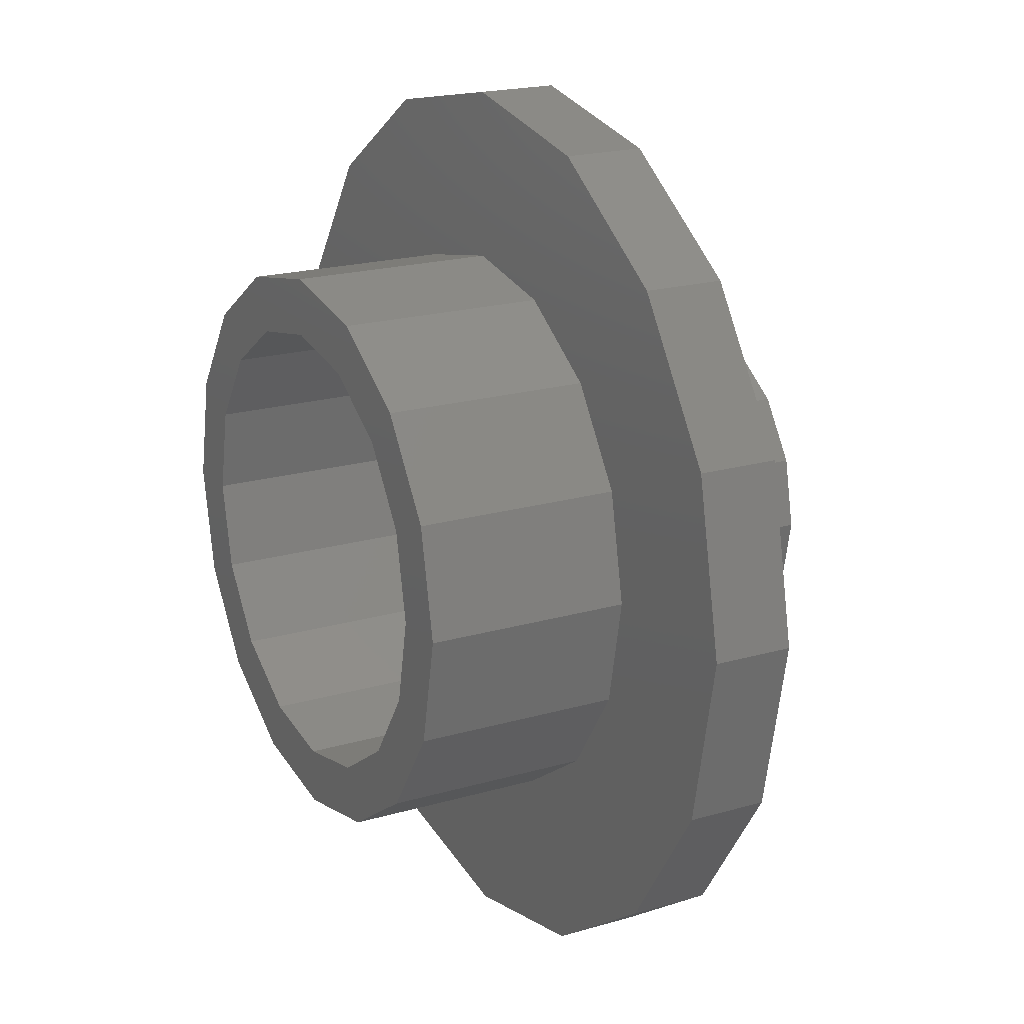
<metadata>
{"format":"stl","ext":"stl","renderer":"f3d","projection":"perspective","resolution":1024,"background":"white","views":[{"elev":19.6,"azim":61.4,"up":"+Z"}]}
</metadata>
<code>
# stl→obj: 408 verts, 800 faces
v 0.4 -0.84 0
v 0.5 -0.84 0
v 0.4619 -0.84 0.1913
v 0.3696 -0.84 0.1531
v 0.3536 -0.84 0.3536
v 0.2828 -0.84 0.2828
v 0.1913 -0.84 0.4619
v 0.1531 -0.84 0.3696
v -0 -0.84 0.5
v -0 -0.84 0.4
v -0.1913 -0.84 0.4619
v -0.1531 -0.84 0.3696
v -0.3536 -0.84 0.3536
v -0.2828 -0.84 0.2828
v -0.4619 -0.84 0.1913
v -0.3696 -0.84 0.1531
v -0.5 -0.84 -0
v -0.4 -0.84 -0
v -0.4619 -0.84 -0.1913
v -0.3696 -0.84 -0.1531
v -0.3536 -0.84 -0.3536
v -0.2828 -0.84 -0.2828
v -0.1913 -0.84 -0.4619
v -0.1531 -0.84 -0.3696
v 0 -0.84 -0.5
v 0 -0.84 -0.4
v 0.1913 -0.84 -0.4619
v 0.1531 -0.84 -0.3696
v 0.3536 -0.84 -0.3536
v 0.2828 -0.84 -0.2828
v 0.4619 -0.84 -0.1913
v 0.3696 -0.84 -0.1531
v 0.4 -0.48 0
v 0.3696 -0.48 -0.1531
v 0.2828 -0.48 -0.2828
v 0.1531 -0.48 -0.3696
v 0 -0.48 -0.4
v -0.1531 -0.48 -0.3696
v -0.2828 -0.48 -0.2828
v -0.3696 -0.48 -0.1531
v -0.4 -0.48 -0
v -0.3696 -0.48 0.1531
v -0.2828 -0.48 0.2828
v -0.1531 -0.48 0.3696
v -0 -0.48 0.4
v 0.1531 -0.48 0.3696
v 0.2828 -0.48 0.2828
v 0.3696 -0.48 0.1531
v 0.3 -0.48 0
v 0.2772 -0.48 0.1148
v 0.2121 -0.48 0.2121
v 0.1148 -0.48 0.2772
v -0 -0.48 0.3
v -0.1148 -0.48 0.2772
v -0.2121 -0.48 0.2121
v -0.2772 -0.48 0.1148
v -0.3 -0.48 -0
v -0.2772 -0.48 -0.1148
v -0.2121 -0.48 -0.2121
v -0.1148 -0.48 -0.2772
v 0 -0.48 -0.3
v 0.1148 -0.48 -0.2772
v 0.2121 -0.48 -0.2121
v 0.2772 -0.48 -0.1148
v 0.25 -0.48 0
v 0.231 -0.48 0.09567
v 0.1768 -0.48 0.1768
v 0.09567 -0.48 0.231
v -0 -0.48 0.25
v -0.09567 -0.48 0.231
v -0.1768 -0.48 0.1768
v -0.231 -0.48 0.09567
v -0.25 -0.48 -0
v -0.231 -0.48 -0.09567
v -0.1768 -0.48 -0.1768
v -0.09567 -0.48 -0.231
v 0 -0.48 -0.25
v 0.09567 -0.48 -0.231
v 0.1768 -0.48 -0.1768
v 0.231 -0.48 -0.09567
v 0.25 -0.34 0
v 0.231 -0.34 -0.09567
v 0.1768 -0.34 -0.1768
v 0.09567 -0.34 -0.231
v 0 -0.34 -0.25
v -0.09567 -0.34 -0.231
v -0.1768 -0.34 -0.1768
v -0.231 -0.34 -0.09567
v -0.25 -0.34 -0
v -0.231 -0.34 0.09567
v -0.1768 -0.34 0.1768
v -0.09567 -0.34 0.231
v -0 -0.34 0.25
v 0.09567 -0.34 0.231
v 0.1768 -0.34 0.1768
v 0.231 -0.34 0.09567
v 0.24 -0.34 0
v 0.2217 -0.34 0.09184
v 0.1697 -0.34 0.1697
v 0.09184 -0.34 0.2217
v -0 -0.34 0.24
v -0.09184 -0.34 0.2217
v -0.1697 -0.34 0.1697
v -0.2217 -0.34 0.09184
v -0.24 -0.34 -0
v -0.2217 -0.34 -0.09184
v -0.1697 -0.34 -0.1697
v -0.09184 -0.34 -0.2217
v 0 -0.34 -0.24
v 0.09184 -0.34 -0.2217
v 0.1697 -0.34 -0.1697
v 0.2217 -0.34 -0.09184
v 0.16 -0.34 0
v 0.1478 -0.34 0.06123
v 0.1131 -0.34 0.1131
v 0.06123 -0.34 0.1478
v -0 -0.34 0.16
v -0.06123 -0.34 0.1478
v -0.1131 -0.34 0.1131
v -0.1478 -0.34 0.06123
v -0.16 -0.34 -0
v -0.1478 -0.34 -0.06123
v -0.1131 -0.34 -0.1131
v -0.06123 -0.34 -0.1478
v 0 -0.34 -0.16
v 0.06123 -0.34 -0.1478
v 0.1131 -0.34 -0.1131
v 0.1478 -0.34 -0.06123
v 0.16 0 0
v 0.1478 0 -0.06123
v 0.1131 0 -0.1131
v 0.06123 0 -0.1478
v 0 0 -0.16
v -0.06123 0 -0.1478
v -0.1131 0 -0.1131
v -0.1478 0 -0.06123
v -0.16 0 -0
v -0.1478 0 0.06123
v -0.1131 0 0.1131
v -0.06123 0 0.1478
v -0 0 0.16
v 0.06123 0 0.1478
v 0.1131 0 0.1131
v 0.1478 0 0.06123
v 0.3 0 0
v 0.31 0 0
v 0.2864 0 -0.1186
v 0.2772 0 -0.1148
v 0.2192 0 -0.2192
v 0.2121 0 -0.2121
v 0.1186 0 -0.2864
v 0.1148 0 -0.2772
v 0 0 -0.31
v 0 0 -0.3
v -0.1186 0 -0.2864
v -0.1148 0 -0.2772
v -0.2192 0 -0.2192
v -0.2121 0 -0.2121
v -0.2864 0 -0.1186
v -0.2772 0 -0.1148
v -0.31 0 -0
v -0.3 0 -0
v -0.2864 0 0.1186
v -0.2772 0 0.1148
v -0.2192 0 0.2192
v -0.2121 0 0.2121
v -0.1186 0 0.2864
v -0.1148 0 0.2772
v -0 0 0.31
v -0 0 0.3
v 0.1186 0 0.2864
v 0.1148 0 0.2772
v 0.2192 0 0.2192
v 0.2121 0 0.2121
v 0.2864 0 0.1186
v 0.2772 0 0.1148
v 0.24 0 0
v 0.2217 0 -0.09184
v 0.1697 0 -0.1697
v 0.09184 0 -0.2217
v -0 0 -0.3
v -0 0 -0.24
v -0.09184 0 -0.2217
v -0.1697 0 -0.1697
v -0.2217 0 -0.09184
v -0.3 0 0
v -0.24 0 0
v -0.2217 0 0.09184
v -0.1697 0 0.1697
v -0.09184 0 0.2217
v 0 0 0.3
v 0 0 0.24
v 0.09184 0 0.2217
v 0.1697 0 0.1697
v 0.2217 0 0.09184
v 0.3 0 -0
v 0.24 0 -0
v 0 0 -0.24
v -0.24 0 -0
v -0 0 0.24
v 0.31 -0.19 0
v 0.2864 -0.19 0.1186
v 0.2192 -0.19 0.2192
v 0.1186 -0.19 0.2864
v -0 -0.19 0.31
v -0.1186 -0.19 0.2864
v -0.2192 -0.19 0.2192
v -0.2864 -0.19 0.1186
v -0.31 -0.19 -0
v -0.2864 -0.19 -0.1186
v -0.2192 -0.19 -0.2192
v -0.1186 -0.19 -0.2864
v 0 -0.19 -0.31
v 0.1186 -0.19 -0.2864
v 0.2192 -0.19 -0.2192
v 0.2864 -0.19 -0.1186
v 0.2969 -0.2474 0.123
v 0.3214 -0.2474 0
v 0.327 -0.2961 0.1354
v 0.3539 -0.2961 0
v 0.3719 -0.3286 0.1541
v 0.4026 -0.3286 0
v 0.425 -0.34 0.176
v 0.46 -0.34 0
v 0.2273 -0.2474 0.2273
v 0.2503 -0.2961 0.2503
v 0.2847 -0.3286 0.2847
v 0.3253 -0.34 0.3253
v 0.123 -0.2474 0.2969
v 0.1354 -0.2961 0.327
v 0.1541 -0.3286 0.3719
v 0.176 -0.34 0.425
v -0 -0.2474 0.3214
v -0 -0.2961 0.3539
v -0 -0.3286 0.4026
v -0 -0.34 0.46
v -0.123 -0.2474 0.2969
v -0.1354 -0.2961 0.327
v -0.1541 -0.3286 0.3719
v -0.176 -0.34 0.425
v -0.2273 -0.2474 0.2273
v -0.2503 -0.2961 0.2503
v -0.2847 -0.3286 0.2847
v -0.3253 -0.34 0.3253
v -0.2969 -0.2474 0.123
v -0.327 -0.2961 0.1354
v -0.3719 -0.3286 0.1541
v -0.425 -0.34 0.176
v -0.3214 -0.2474 -0
v -0.3539 -0.2961 -0
v -0.4026 -0.3286 -0
v -0.46 -0.34 -0
v -0.2969 -0.2474 -0.123
v -0.327 -0.2961 -0.1354
v -0.3719 -0.3286 -0.1541
v -0.425 -0.34 -0.176
v -0.2273 -0.2474 -0.2273
v -0.2503 -0.2961 -0.2503
v -0.2847 -0.3286 -0.2847
v -0.3253 -0.34 -0.3253
v -0.123 -0.2474 -0.2969
v -0.1354 -0.2961 -0.327
v -0.1541 -0.3286 -0.3719
v -0.176 -0.34 -0.425
v 0 -0.2474 -0.3214
v 0 -0.2961 -0.3539
v 0 -0.3286 -0.4026
v 0 -0.34 -0.46
v 0.123 -0.2474 -0.2969
v 0.1354 -0.2961 -0.327
v 0.1541 -0.3286 -0.3719
v 0.176 -0.34 -0.425
v 0.2273 -0.2474 -0.2273
v 0.2503 -0.2961 -0.2503
v 0.2847 -0.3286 -0.2847
v 0.3253 -0.34 -0.3253
v 0.2969 -0.2474 -0.123
v 0.327 -0.2961 -0.1354
v 0.3719 -0.3286 -0.1541
v 0.425 -0.34 -0.176
v 0.69 -0.34 0
v 0.6375 -0.34 -0.2641
v 0.4879 -0.34 -0.4879
v 0.2641 -0.34 -0.6375
v 0 -0.34 -0.69
v -0.2641 -0.34 -0.6375
v -0.4879 -0.34 -0.4879
v -0.6375 -0.34 -0.2641
v -0.69 -0.34 -0
v -0.6375 -0.34 0.2641
v -0.4879 -0.34 0.4879
v -0.2641 -0.34 0.6375
v -0 -0.34 0.69
v 0.2641 -0.34 0.6375
v 0.4879 -0.34 0.4879
v 0.6375 -0.34 0.2641
v 0.7475 -0.34 0
v 0.6906 -0.34 -0.2861
v 0.5286 -0.34 -0.5286
v 0.2861 -0.34 -0.6906
v 0 -0.34 -0.7475
v -0.2861 -0.34 -0.6906
v -0.5286 -0.34 -0.5286
v -0.6906 -0.34 -0.2861
v -0.7475 -0.34 -0
v -0.6906 -0.34 0.2861
v -0.5286 -0.34 0.5286
v -0.2861 -0.34 0.6906
v -0 -0.34 0.7475
v 0.2861 -0.34 0.6906
v 0.5286 -0.34 0.5286
v 0.6906 -0.34 0.2861
v 0.78 -0.34 0
v 0.7206 -0.34 -0.2985
v 0.5515 -0.34 -0.5515
v 0.2985 -0.34 -0.7206
v 0 -0.34 -0.78
v -0.2985 -0.34 -0.7206
v -0.5515 -0.34 -0.5515
v -0.7206 -0.34 -0.2985
v -0.78 -0.34 -0
v -0.7206 -0.34 0.2985
v -0.5515 -0.34 0.5515
v -0.2985 -0.34 0.7206
v -0 -0.34 0.78
v 0.2985 -0.34 0.7206
v 0.5515 -0.34 0.5515
v 0.7206 -0.34 0.2985
v 0.795 -0.34 0
v 0.7345 -0.34 -0.3042
v 0.5622 -0.34 -0.5622
v 0.3042 -0.34 -0.7345
v 0 -0.34 -0.795
v -0.3042 -0.34 -0.7345
v -0.5622 -0.34 -0.5622
v -0.7345 -0.34 -0.3042
v -0.795 -0.34 -0
v -0.7345 -0.34 0.3042
v -0.5622 -0.34 0.5622
v -0.3042 -0.34 0.7345
v -0 -0.34 0.795
v 0.3042 -0.34 0.7345
v 0.5622 -0.34 0.5622
v 0.7345 -0.34 0.3042
v 0.795 -0.48 0
v 0.7345 -0.48 0.3042
v 0.5622 -0.48 0.5622
v 0.3042 -0.48 0.7345
v -0 -0.48 0.795
v -0.3042 -0.48 0.7345
v -0.5622 -0.48 0.5622
v -0.7345 -0.48 0.3042
v -0.795 -0.48 -0
v -0.7345 -0.48 -0.3042
v -0.5622 -0.48 -0.5622
v -0.3042 -0.48 -0.7345
v 0 -0.48 -0.795
v 0.3042 -0.48 -0.7345
v 0.5622 -0.48 -0.5622
v 0.7345 -0.48 -0.3042
v 0.78 -0.48 0
v 0.7206 -0.48 0.2985
v 0.5515 -0.48 0.5515
v 0.2985 -0.48 0.7206
v -0 -0.48 0.78
v -0.2985 -0.48 0.7206
v -0.5515 -0.48 0.5515
v -0.7206 -0.48 0.2985
v -0.78 -0.48 -0
v -0.7206 -0.48 -0.2985
v -0.5515 -0.48 -0.5515
v -0.2985 -0.48 -0.7206
v 0 -0.48 -0.78
v 0.2985 -0.48 -0.7206
v 0.5515 -0.48 -0.5515
v 0.7206 -0.48 -0.2985
v 0.75 -0.48 0
v 0.6929 -0.48 0.287
v 0.5303 -0.48 0.5303
v 0.287 -0.48 0.6929
v -0 -0.48 0.75
v -0.287 -0.48 0.6929
v -0.5303 -0.48 0.5303
v -0.6929 -0.48 0.287
v -0.75 -0.48 -0
v -0.6929 -0.48 -0.287
v -0.5303 -0.48 -0.5303
v -0.287 -0.48 -0.6929
v 0 -0.48 -0.75
v 0.287 -0.48 -0.6929
v 0.5303 -0.48 -0.5303
v 0.6929 -0.48 -0.287
v 0.5 -0.48 0
v 0.4619 -0.48 0.1913
v 0.3536 -0.48 0.3536
v 0.1913 -0.48 0.4619
v -0 -0.48 0.5
v -0.1913 -0.48 0.4619
v -0.3536 -0.48 0.3536
v -0.4619 -0.48 0.1913
v -0.5 -0.48 -0
v -0.4619 -0.48 -0.1913
v -0.3536 -0.48 -0.3536
v -0.1913 -0.48 -0.4619
v 0 -0.48 -0.5
v 0.1913 -0.48 -0.4619
v 0.3536 -0.48 -0.3536
v 0.4619 -0.48 -0.1913
f 1 2 3
f 1 3 4
f 4 3 5
f 4 5 6
f 6 5 7
f 6 7 8
f 8 7 9
f 8 9 10
f 10 9 11
f 10 11 12
f 12 11 13
f 12 13 14
f 14 13 15
f 14 15 16
f 16 15 17
f 16 17 18
f 18 17 19
f 18 19 20
f 20 19 21
f 20 21 22
f 22 21 23
f 22 23 24
f 24 23 25
f 24 25 26
f 26 25 27
f 26 27 28
f 28 27 29
f 28 29 30
f 30 29 31
f 30 31 32
f 32 31 2
f 32 2 1
f 1 33 34
f 1 34 32
f 32 34 35
f 32 35 30
f 30 35 36
f 30 36 28
f 28 36 37
f 28 37 26
f 26 37 38
f 26 38 24
f 24 38 39
f 24 39 22
f 22 39 40
f 22 40 20
f 20 40 41
f 20 41 18
f 18 41 42
f 18 42 16
f 16 42 43
f 16 43 14
f 14 43 44
f 14 44 12
f 12 44 45
f 12 45 10
f 10 45 46
f 10 46 8
f 8 46 47
f 8 47 6
f 6 47 48
f 6 48 4
f 4 48 33
f 4 33 1
f 49 33 48
f 49 48 50
f 50 48 47
f 50 47 51
f 51 47 46
f 51 46 52
f 52 46 45
f 52 45 53
f 53 45 44
f 53 44 54
f 54 44 43
f 54 43 55
f 55 43 42
f 55 42 56
f 56 42 41
f 56 41 57
f 57 41 40
f 57 40 58
f 58 40 39
f 58 39 59
f 59 39 38
f 59 38 60
f 60 38 37
f 60 37 61
f 61 37 36
f 61 36 62
f 62 36 35
f 62 35 63
f 63 35 34
f 63 34 64
f 64 34 33
f 64 33 49
f 65 49 50
f 65 50 66
f 66 50 51
f 66 51 67
f 67 51 52
f 67 52 68
f 68 52 53
f 68 53 69
f 69 53 54
f 69 54 70
f 70 54 55
f 70 55 71
f 71 55 56
f 71 56 72
f 72 56 57
f 72 57 73
f 73 57 58
f 73 58 74
f 74 58 59
f 74 59 75
f 75 59 60
f 75 60 76
f 76 60 61
f 76 61 77
f 77 61 62
f 77 62 78
f 78 62 63
f 78 63 79
f 79 63 64
f 79 64 80
f 80 64 49
f 80 49 65
f 65 81 82
f 65 82 80
f 80 82 83
f 80 83 79
f 79 83 84
f 79 84 78
f 78 84 85
f 78 85 77
f 77 85 86
f 77 86 76
f 76 86 87
f 76 87 75
f 75 87 88
f 75 88 74
f 74 88 89
f 74 89 73
f 73 89 90
f 73 90 72
f 72 90 91
f 72 91 71
f 71 91 92
f 71 92 70
f 70 92 93
f 70 93 69
f 69 93 94
f 69 94 68
f 68 94 95
f 68 95 67
f 67 95 96
f 67 96 66
f 66 96 81
f 66 81 65
f 97 81 96
f 97 96 98
f 98 96 95
f 98 95 99
f 99 95 94
f 99 94 100
f 100 94 93
f 100 93 101
f 101 93 92
f 101 92 102
f 102 92 91
f 102 91 103
f 103 91 90
f 103 90 104
f 104 90 89
f 104 89 105
f 105 89 88
f 105 88 106
f 106 88 87
f 106 87 107
f 107 87 86
f 107 86 108
f 108 86 85
f 108 85 109
f 109 85 84
f 109 84 110
f 110 84 83
f 110 83 111
f 111 83 82
f 111 82 112
f 112 82 81
f 112 81 97
f 113 97 98
f 113 98 114
f 114 98 99
f 114 99 115
f 115 99 100
f 115 100 116
f 116 100 101
f 116 101 117
f 117 101 102
f 117 102 118
f 118 102 103
f 118 103 119
f 119 103 104
f 119 104 120
f 120 104 105
f 120 105 121
f 121 105 106
f 121 106 122
f 122 106 107
f 122 107 123
f 123 107 108
f 123 108 124
f 124 108 109
f 124 109 125
f 125 109 110
f 125 110 126
f 126 110 111
f 126 111 127
f 127 111 112
f 127 112 128
f 128 112 97
f 128 97 113
f 113 129 130
f 113 130 128
f 128 130 131
f 128 131 127
f 127 131 132
f 127 132 126
f 126 132 133
f 126 133 125
f 125 133 134
f 125 134 124
f 124 134 135
f 124 135 123
f 123 135 136
f 123 136 122
f 122 136 137
f 122 137 121
f 121 137 138
f 121 138 120
f 120 138 139
f 120 139 119
f 119 139 140
f 119 140 118
f 118 140 141
f 118 141 117
f 117 141 142
f 117 142 116
f 116 142 143
f 116 143 115
f 115 143 144
f 115 144 114
f 114 144 129
f 114 129 113
f 145 146 147
f 145 147 148
f 148 147 149
f 148 149 150
f 150 149 151
f 150 151 152
f 152 151 153
f 152 153 154
f 154 153 155
f 154 155 156
f 156 155 157
f 156 157 158
f 158 157 159
f 158 159 160
f 160 159 161
f 160 161 162
f 162 161 163
f 162 163 164
f 164 163 165
f 164 165 166
f 166 165 167
f 166 167 168
f 168 167 169
f 168 169 170
f 170 169 171
f 170 171 172
f 172 171 173
f 172 173 174
f 174 173 175
f 174 175 176
f 176 175 146
f 176 146 145
f 177 145 148
f 177 148 178
f 178 148 150
f 178 150 179
f 179 150 152
f 179 152 180
f 180 152 181
f 180 181 182
f 182 181 156
f 182 156 183
f 183 156 158
f 183 158 184
f 184 158 160
f 184 160 185
f 185 160 186
f 185 186 187
f 187 186 164
f 187 164 188
f 188 164 166
f 188 166 189
f 189 166 168
f 189 168 190
f 190 168 191
f 190 191 192
f 192 191 172
f 192 172 193
f 193 172 174
f 193 174 194
f 194 174 176
f 194 176 195
f 195 176 196
f 195 196 197
f 129 177 178
f 129 178 130
f 130 178 179
f 130 179 131
f 131 179 180
f 131 180 132
f 132 180 198
f 132 198 133
f 133 198 183
f 133 183 134
f 134 183 184
f 134 184 135
f 135 184 185
f 135 185 136
f 136 185 199
f 136 199 137
f 137 199 188
f 137 188 138
f 138 188 189
f 138 189 139
f 139 189 190
f 139 190 140
f 140 190 200
f 140 200 141
f 141 200 193
f 141 193 142
f 142 193 194
f 142 194 143
f 143 194 195
f 143 195 144
f 144 195 177
f 144 177 129
f 201 146 175
f 201 175 202
f 202 175 173
f 202 173 203
f 203 173 171
f 203 171 204
f 204 171 169
f 204 169 205
f 205 169 167
f 205 167 206
f 206 167 165
f 206 165 207
f 207 165 163
f 207 163 208
f 208 163 161
f 208 161 209
f 209 161 159
f 209 159 210
f 210 159 157
f 210 157 211
f 211 157 155
f 211 155 212
f 212 155 153
f 212 153 213
f 213 153 151
f 213 151 214
f 214 151 149
f 214 149 215
f 215 149 147
f 215 147 216
f 216 147 146
f 216 146 201
f 201 202 217
f 201 217 218
f 218 217 219
f 218 219 220
f 220 219 221
f 220 221 222
f 222 221 223
f 222 223 224
f 202 203 225
f 202 225 217
f 217 225 226
f 217 226 219
f 219 226 227
f 219 227 221
f 221 227 228
f 221 228 223
f 203 204 229
f 203 229 225
f 225 229 230
f 225 230 226
f 226 230 231
f 226 231 227
f 227 231 232
f 227 232 228
f 204 205 233
f 204 233 229
f 229 233 234
f 229 234 230
f 230 234 235
f 230 235 231
f 231 235 236
f 231 236 232
f 205 206 237
f 205 237 233
f 233 237 238
f 233 238 234
f 234 238 239
f 234 239 235
f 235 239 240
f 235 240 236
f 206 207 241
f 206 241 237
f 237 241 242
f 237 242 238
f 238 242 243
f 238 243 239
f 239 243 244
f 239 244 240
f 207 208 245
f 207 245 241
f 241 245 246
f 241 246 242
f 242 246 247
f 242 247 243
f 243 247 248
f 243 248 244
f 208 209 249
f 208 249 245
f 245 249 250
f 245 250 246
f 246 250 251
f 246 251 247
f 247 251 252
f 247 252 248
f 209 210 253
f 209 253 249
f 249 253 254
f 249 254 250
f 250 254 255
f 250 255 251
f 251 255 256
f 251 256 252
f 210 211 257
f 210 257 253
f 253 257 258
f 253 258 254
f 254 258 259
f 254 259 255
f 255 259 260
f 255 260 256
f 211 212 261
f 211 261 257
f 257 261 262
f 257 262 258
f 258 262 263
f 258 263 259
f 259 263 264
f 259 264 260
f 212 213 265
f 212 265 261
f 261 265 266
f 261 266 262
f 262 266 267
f 262 267 263
f 263 267 268
f 263 268 264
f 213 214 269
f 213 269 265
f 265 269 270
f 265 270 266
f 266 270 271
f 266 271 267
f 267 271 272
f 267 272 268
f 214 215 273
f 214 273 269
f 269 273 274
f 269 274 270
f 270 274 275
f 270 275 271
f 271 275 276
f 271 276 272
f 215 216 277
f 215 277 273
f 273 277 278
f 273 278 274
f 274 278 279
f 274 279 275
f 275 279 280
f 275 280 276
f 216 201 218
f 216 218 277
f 277 218 220
f 277 220 278
f 278 220 222
f 278 222 279
f 279 222 224
f 279 224 280
f 224 281 282
f 224 282 280
f 280 282 283
f 280 283 276
f 276 283 284
f 276 284 272
f 272 284 285
f 272 285 268
f 268 285 286
f 268 286 264
f 264 286 287
f 264 287 260
f 260 287 288
f 260 288 256
f 256 288 289
f 256 289 252
f 252 289 290
f 252 290 248
f 248 290 291
f 248 291 244
f 244 291 292
f 244 292 240
f 240 292 293
f 240 293 236
f 236 293 294
f 236 294 232
f 232 294 295
f 232 295 228
f 228 295 296
f 228 296 223
f 223 296 281
f 223 281 224
f 281 297 298
f 281 298 282
f 282 298 299
f 282 299 283
f 283 299 300
f 283 300 284
f 284 300 301
f 284 301 285
f 285 301 302
f 285 302 286
f 286 302 303
f 286 303 287
f 287 303 304
f 287 304 288
f 288 304 305
f 288 305 289
f 289 305 306
f 289 306 290
f 290 306 307
f 290 307 291
f 291 307 308
f 291 308 292
f 292 308 309
f 292 309 293
f 293 309 310
f 293 310 294
f 294 310 311
f 294 311 295
f 295 311 312
f 295 312 296
f 296 312 297
f 296 297 281
f 297 313 314
f 297 314 298
f 298 314 315
f 298 315 299
f 299 315 316
f 299 316 300
f 300 316 317
f 300 317 301
f 301 317 318
f 301 318 302
f 302 318 319
f 302 319 303
f 303 319 320
f 303 320 304
f 304 320 321
f 304 321 305
f 305 321 322
f 305 322 306
f 306 322 323
f 306 323 307
f 307 323 324
f 307 324 308
f 308 324 325
f 308 325 309
f 309 325 326
f 309 326 310
f 310 326 327
f 310 327 311
f 311 327 328
f 311 328 312
f 312 328 313
f 312 313 297
f 313 329 330
f 313 330 314
f 314 330 331
f 314 331 315
f 315 331 332
f 315 332 316
f 316 332 333
f 316 333 317
f 317 333 334
f 317 334 318
f 318 334 335
f 318 335 319
f 319 335 336
f 319 336 320
f 320 336 337
f 320 337 321
f 321 337 338
f 321 338 322
f 322 338 339
f 322 339 323
f 323 339 340
f 323 340 324
f 324 340 341
f 324 341 325
f 325 341 342
f 325 342 326
f 326 342 343
f 326 343 327
f 327 343 344
f 327 344 328
f 328 344 329
f 328 329 313
f 345 329 344
f 345 344 346
f 346 344 343
f 346 343 347
f 347 343 342
f 347 342 348
f 348 342 341
f 348 341 349
f 349 341 340
f 349 340 350
f 350 340 339
f 350 339 351
f 351 339 338
f 351 338 352
f 352 338 337
f 352 337 353
f 353 337 336
f 353 336 354
f 354 336 335
f 354 335 355
f 355 335 334
f 355 334 356
f 356 334 333
f 356 333 357
f 357 333 332
f 357 332 358
f 358 332 331
f 358 331 359
f 359 331 330
f 359 330 360
f 360 330 329
f 360 329 345
f 361 345 346
f 361 346 362
f 362 346 347
f 362 347 363
f 363 347 348
f 363 348 364
f 364 348 349
f 364 349 365
f 365 349 350
f 365 350 366
f 366 350 351
f 366 351 367
f 367 351 352
f 367 352 368
f 368 352 353
f 368 353 369
f 369 353 354
f 369 354 370
f 370 354 355
f 370 355 371
f 371 355 356
f 371 356 372
f 372 356 357
f 372 357 373
f 373 357 358
f 373 358 374
f 374 358 359
f 374 359 375
f 375 359 360
f 375 360 376
f 376 360 345
f 376 345 361
f 377 361 362
f 377 362 378
f 378 362 363
f 378 363 379
f 379 363 364
f 379 364 380
f 380 364 365
f 380 365 381
f 381 365 366
f 381 366 382
f 382 366 367
f 382 367 383
f 383 367 368
f 383 368 384
f 384 368 369
f 384 369 385
f 385 369 370
f 385 370 386
f 386 370 371
f 386 371 387
f 387 371 372
f 387 372 388
f 388 372 373
f 388 373 389
f 389 373 374
f 389 374 390
f 390 374 375
f 390 375 391
f 391 375 376
f 391 376 392
f 392 376 361
f 392 361 377
f 393 377 378
f 393 378 394
f 394 378 379
f 394 379 395
f 395 379 380
f 395 380 396
f 396 380 381
f 396 381 397
f 397 381 382
f 397 382 398
f 398 382 383
f 398 383 399
f 399 383 384
f 399 384 400
f 400 384 385
f 400 385 401
f 401 385 386
f 401 386 402
f 402 386 387
f 402 387 403
f 403 387 388
f 403 388 404
f 404 388 389
f 404 389 405
f 405 389 390
f 405 390 406
f 406 390 391
f 406 391 407
f 407 391 392
f 407 392 408
f 408 392 377
f 408 377 393
f 2 393 394
f 2 394 3
f 3 394 395
f 3 395 5
f 5 395 396
f 5 396 7
f 7 396 397
f 7 397 9
f 9 397 398
f 9 398 11
f 11 398 399
f 11 399 13
f 13 399 400
f 13 400 15
f 15 400 401
f 15 401 17
f 17 401 402
f 17 402 19
f 19 402 403
f 19 403 21
f 21 403 404
f 21 404 23
f 23 404 405
f 23 405 25
f 25 405 406
f 25 406 27
f 27 406 407
f 27 407 29
f 29 407 408
f 29 408 31
f 31 408 393
f 31 393 2

</code>
